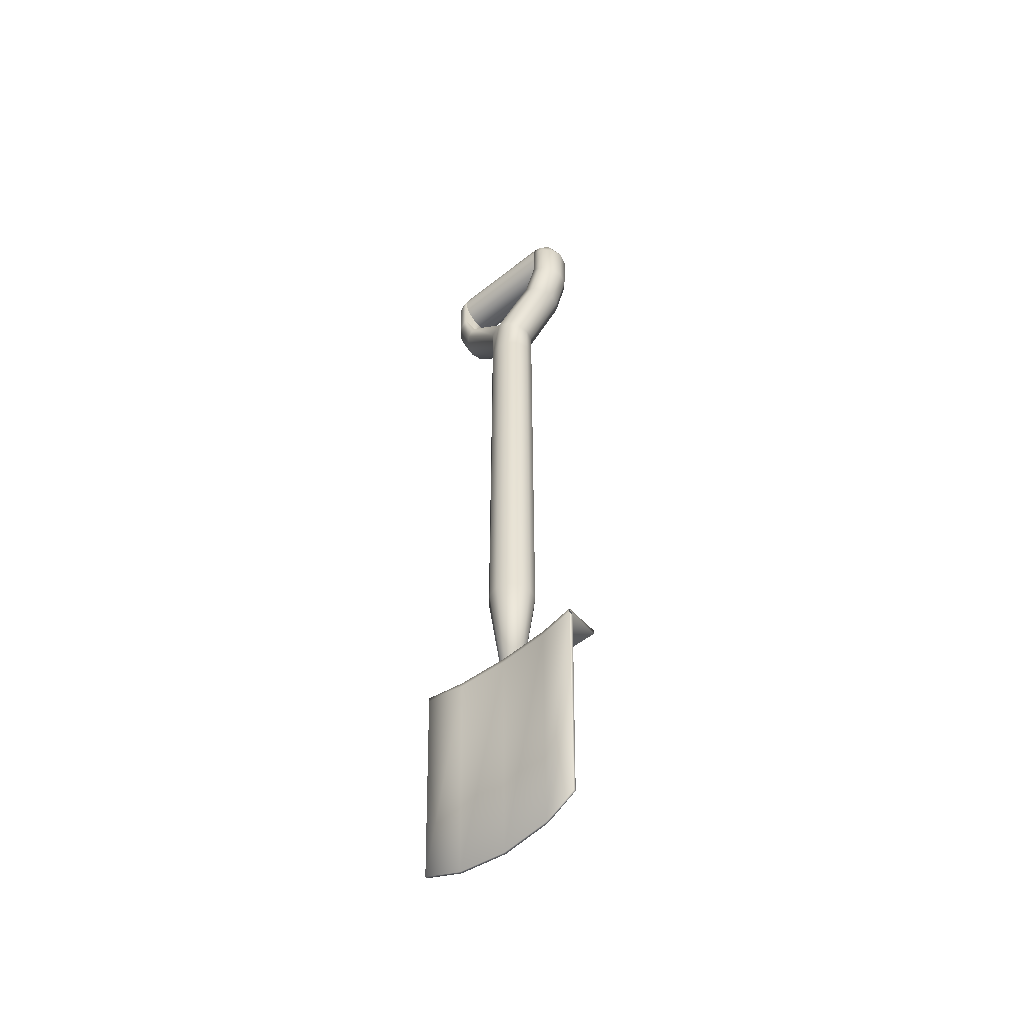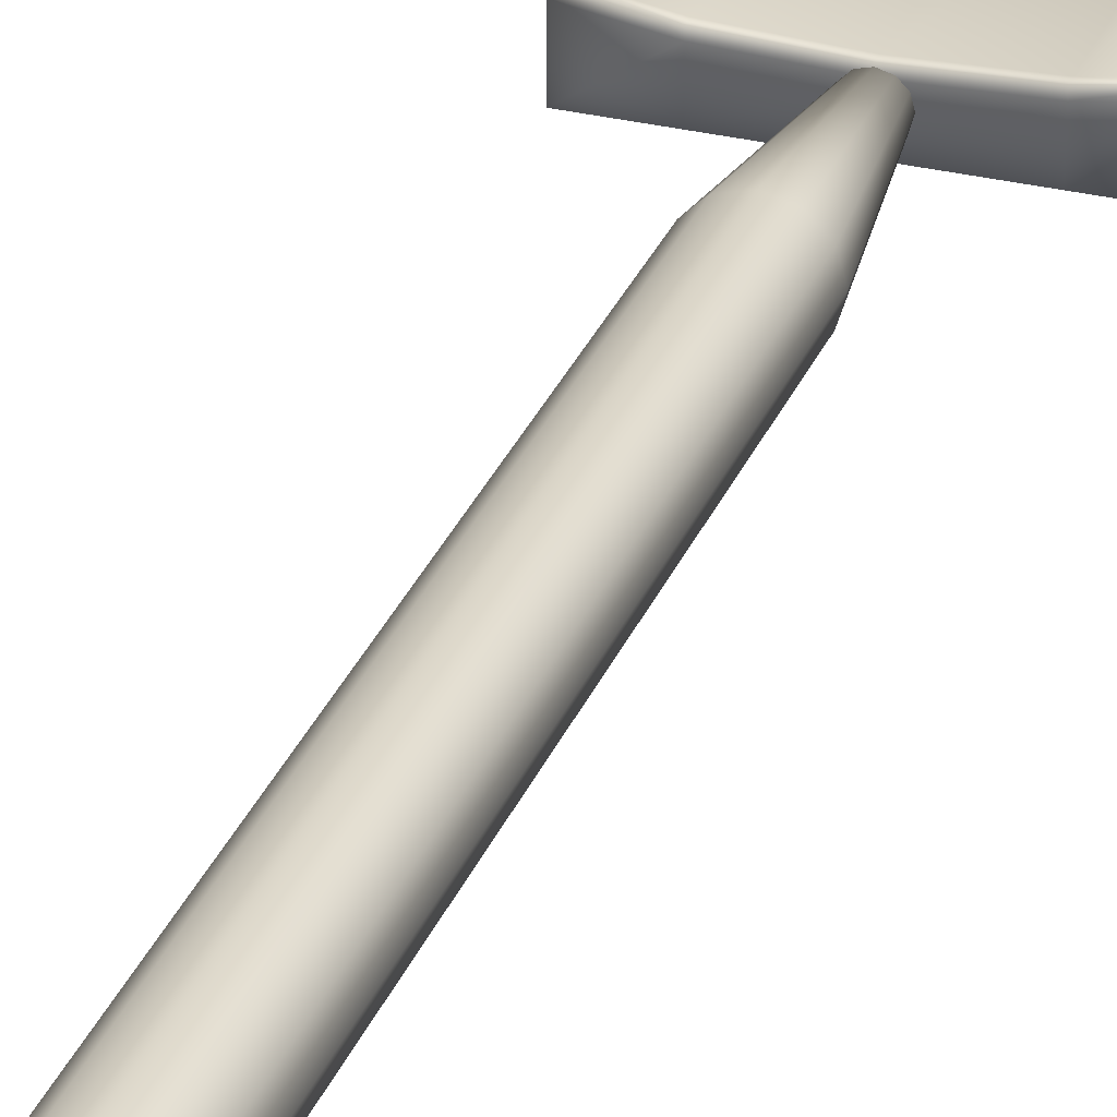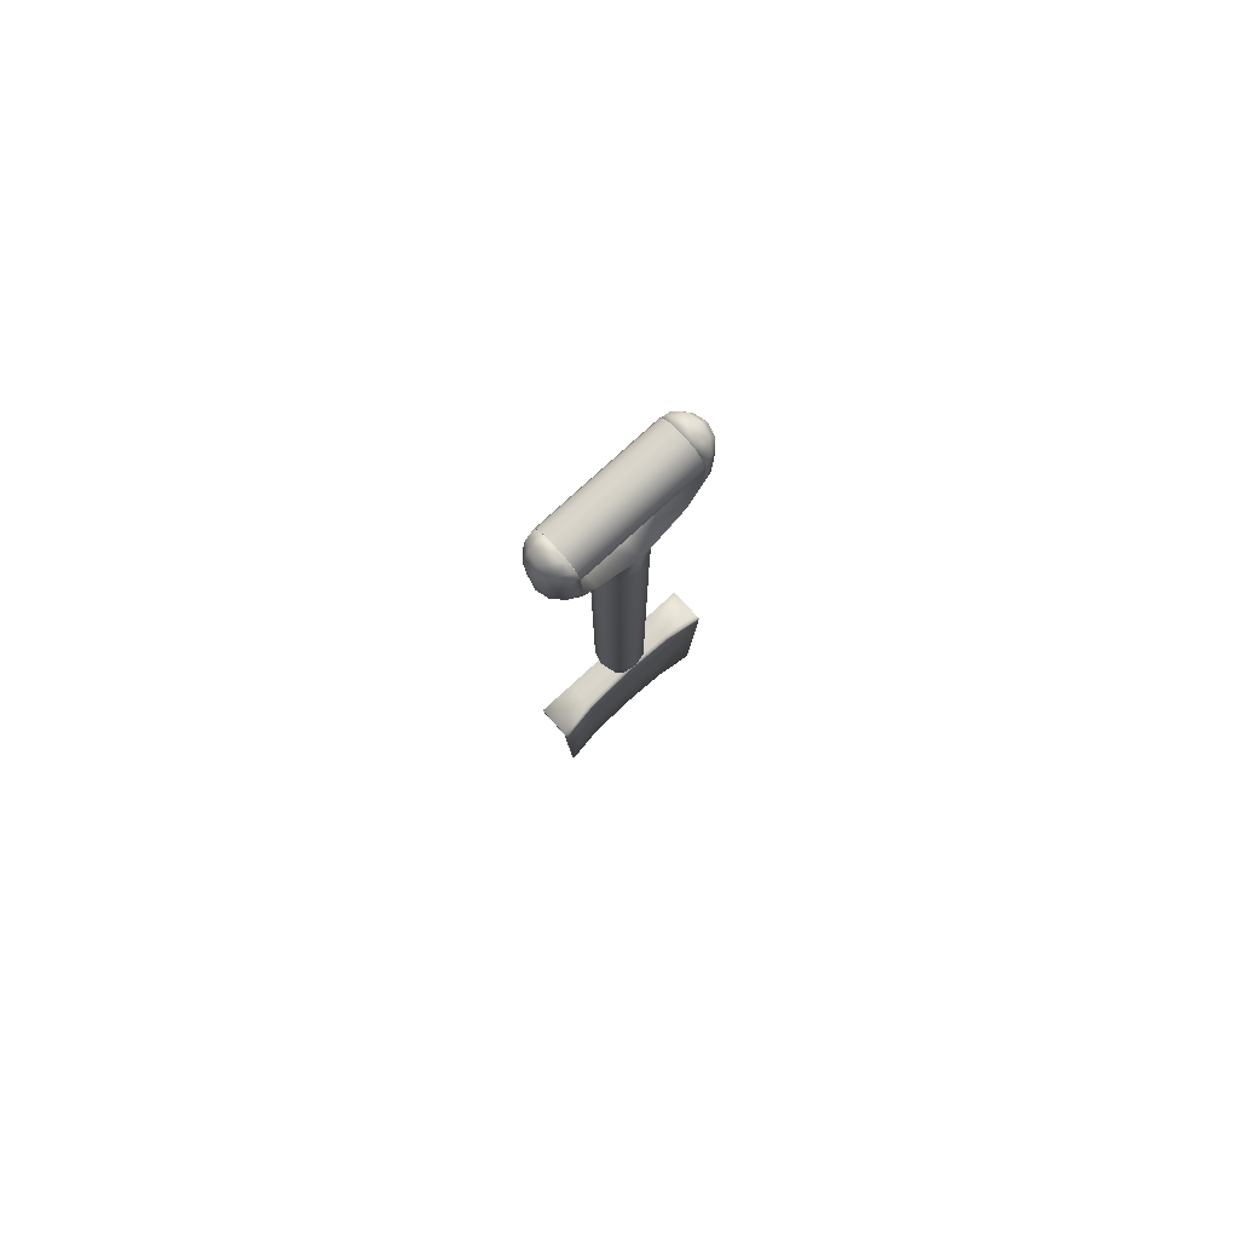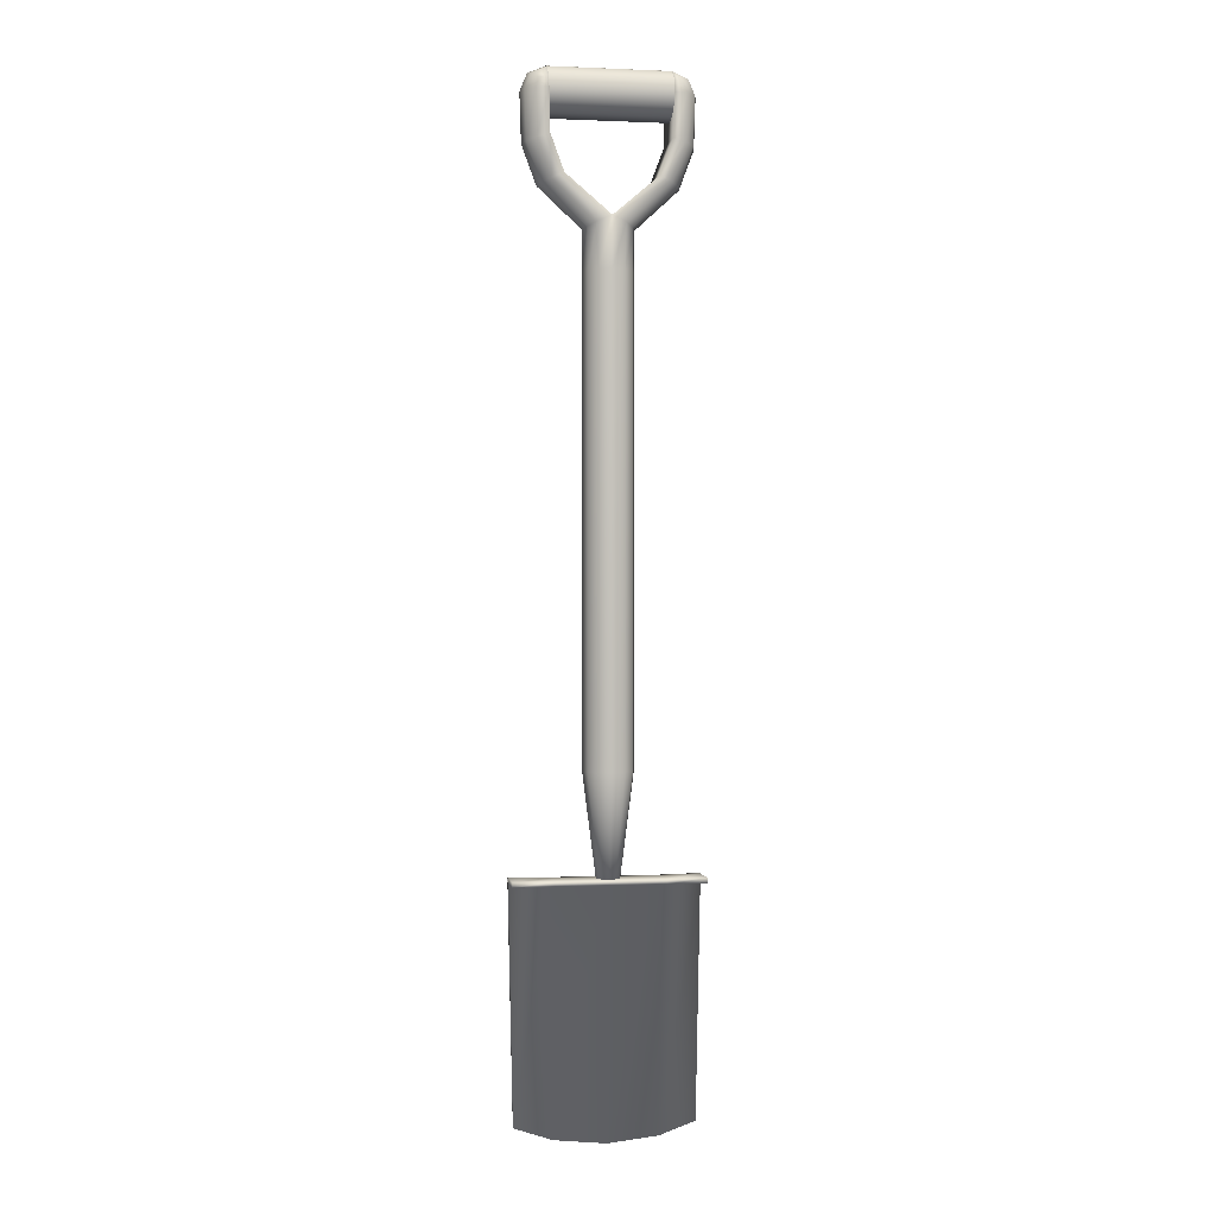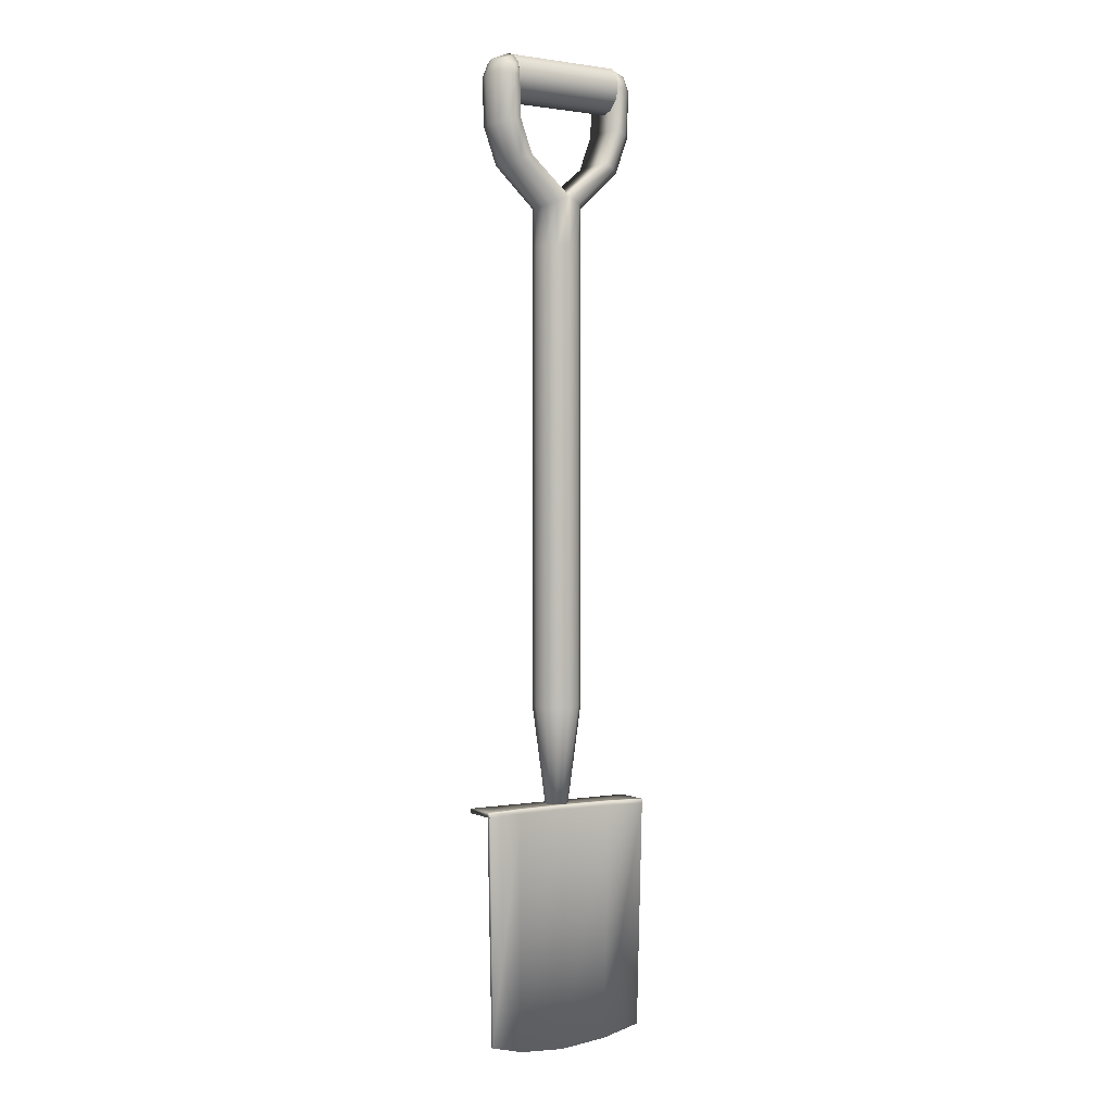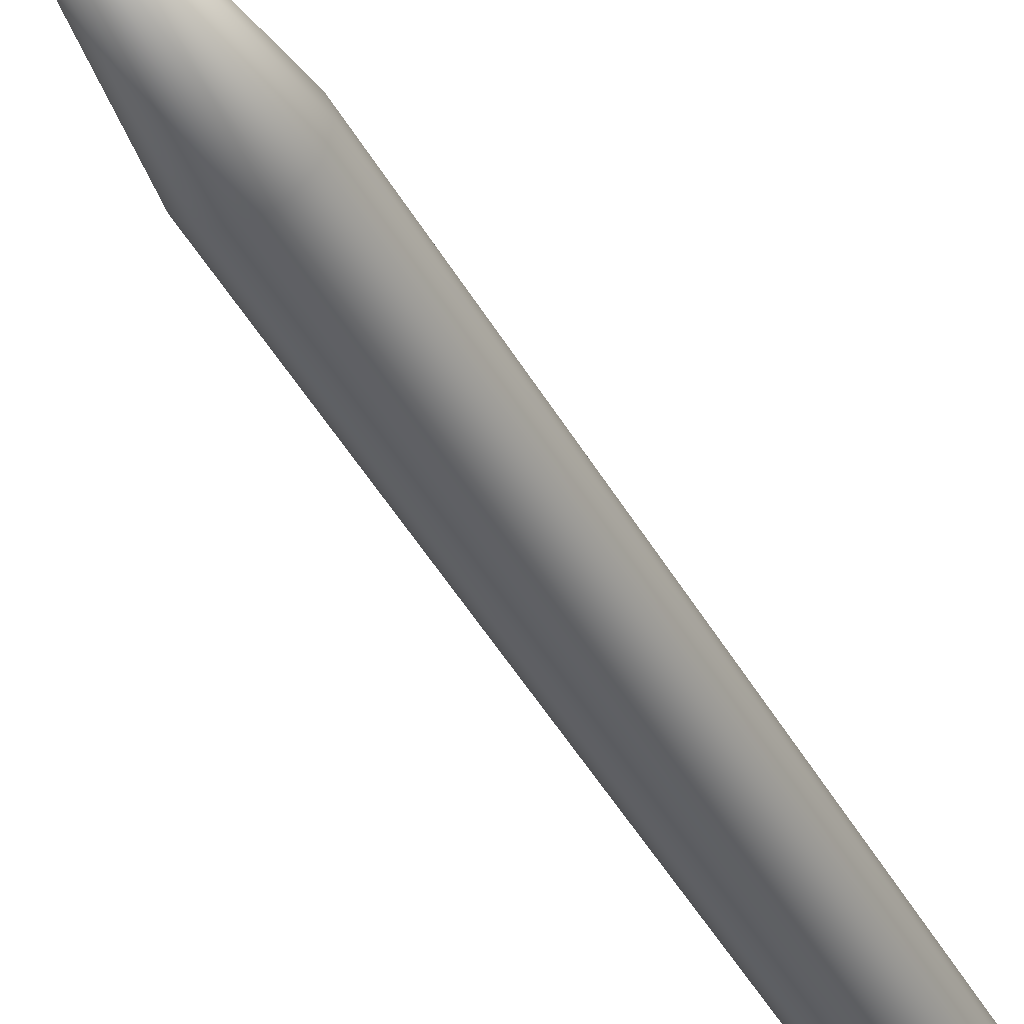
<metadata>
{"format":"obj","ext":"obj","renderer":"f3d","projection":"perspective","resolution":1024,"background":"white","views":[{"elev":-52.4,"azim":40.7,"up":"+Y"},{"elev":30.2,"azim":-160.7,"up":"+Z"},{"elev":79.9,"azim":-42.3,"up":"+Y"},{"elev":0.4,"azim":170.2,"up":"+Y"},{"elev":1.3,"azim":-32.7,"up":"+Y"},{"elev":-40.6,"azim":25.7,"up":"+Z"}]}
</metadata>
<code>
v 0.05644 0.9519 0.07133
v 0.05644 0.9404 0.06824
v 0.05644 0.9319 0.05978
v 0.05644 0.9288 0.04824
v 0.05644 0.9319 0.0367
v 0.05644 0.9404 0.02825
v 0.05644 0.9519 0.02515
v 0.05644 0.9635 0.02824
v 0.05644 0.9719 0.03669
v 0.05644 0.975 0.04824
v 0.05644 0.9719 0.05978
v 0.05644 0.9635 0.06823
v 0.1676 0.9519 0.07133
v 0.1676 0.9404 0.06824
v 0.1676 0.9319 0.05978
v 0.1676 0.9288 0.04824
v 0.1676 0.9319 0.0367
v 0.1676 0.9404 0.02825
v 0.1676 0.9519 0.02515
v 0.1676 0.9635 0.02824
v 0.1676 0.9719 0.03669
v 0.1676 0.975 0.04824
v 0.1676 0.9719 0.05978
v 0.1676 0.9635 0.06823
v 0.1788 0.9516 0.02818
v 0.1873 0.9516 0.03667
v 0.1904 0.9516 0.04827
v 0.1672 0.9516 0.07148
v 0.1777 0.9087 0.02818
v 0.1859 0.9065 0.03667
v 0.1889 0.9057 0.04827
v 0.1859 0.9065 0.05987
v 0.1777 0.9087 0.06837
v 0.1665 0.9117 0.07148
v 0.1665 0.9117 0.02507
v 0.154 0.8781 0.025
v 0.1648 0.8738 0.02818
v 0.1726 0.8706 0.03672
v 0.1754 0.8695 0.04834
v 0.1725 0.8707 0.05992
v 0.1645 0.8738 0.06837
v 0.1538 0.8782 0.07141
v 0.1244 0.8373 0.02817
v 0.1321 0.8336 0.03667
v 0.1349 0.8323 0.04827
v 0.1321 0.8336 0.05987
v 0.1244 0.8373 0.06836
v 0.1873 0.9516 0.05987
v 0.1788 0.9516 0.06837
v 0.1754 0.9598 0.02818
v 0.1814 0.9658 0.03667
v 0.1836 0.968 0.04827
v 0.1814 0.9658 0.05987
v 0.1754 0.9598 0.06837
v 0.1672 0.9632 0.02818
v 0.1672 0.9717 0.03667
v 0.1672 0.9748 0.04827
v 0.1672 0.9717 0.05987
v 0.1672 0.9632 0.06837
v 0.1118 0.8423 0.02506
v 0.1672 0.9516 0.02507
v 0.1672 0.9624 0.04537
v 0.09911 0.8373 0.02817
v 0.09146 0.8336 0.03667
v 0.08866 0.8323 0.04827
v 0.09147 0.8336 0.05987
v 0.09913 0.8373 0.06836
v 0.05876 0.8738 0.02818
v 0.05092 0.8706 0.03672
v 0.0481 0.8695 0.04834
v 0.05105 0.8707 0.05992
v 0.05898 0.8738 0.06837
v 0.06978 0.8782 0.07141
v 0.06952 0.8781 0.025
v 0.04583 0.9087 0.02818
v 0.05704 0.9117 0.02507
v 0.03762 0.9065 0.03667
v 0.03461 0.9057 0.04827
v 0.03761 0.9065 0.05987
v 0.04581 0.9087 0.06836
v 0.05702 0.9117 0.07148
v 0.04469 0.9516 0.02818
v 0.05629 0.9516 0.02507
v 0.0362 0.9516 0.03667
v 0.03309 0.9516 0.04827
v 0.0362 0.9516 0.05987
v 0.04469 0.9516 0.06837
v 0.05629 0.9516 0.07148
v 0.04809 0.9598 0.02818
v 0.04208 0.9658 0.03667
v 0.03988 0.968 0.04827
v 0.04208 0.9658 0.05987
v 0.04809 0.9598 0.06837
v 0.05629 0.9632 0.02818
v 0.05629 0.9717 0.03667
v 0.05629 0.9748 0.04827
v 0.05629 0.9717 0.05987
v 0.05629 0.9632 0.06837
v 0.05629 0.9624 0.04537
v 0.1118 0.7958 0.07144
v 0.1234 0.7958 0.06834
v 0.1319 0.7958 0.05984
v 0.135 0.7958 0.04824
v 0.1319 0.7958 0.03664
v 0.1234 0.7958 0.02815
v 0.1002 0.7958 0.02814
v 0.09167 0.7958 0.03664
v 0.08856 0.7958 0.04824
v 0.09167 0.7958 0.05984
v 0.1002 0.7958 0.06833
v 0.1118 0.8423 0.07146
v 0.1118 0.7958 0.02504
v 0.1002 0.3563 0.02814
v 0.09167 0.3563 0.03664
v 0.08856 0.3563 0.04824
v 0.09167 0.3563 0.05984
v 0.1002 0.3563 0.06833
v 0.1118 0.3563 0.07144
v 0.1234 0.3563 0.06834
v 0.1319 0.3563 0.05984
v 0.135 0.3563 0.04824
v 0.1319 0.3563 0.03664
v 0.1234 0.3563 0.02815
v 0.1118 0.3563 0.02504
v 0.1172 0.2612 0.05766
v 0.1212 0.2612 0.05368
v 0.1226 0.2612 0.04824
v 0.1212 0.2612 0.0428
v 0.1172 0.2612 0.03882
v 0.1118 0.2612 0.03736
v 0.1063 0.2612 0.03882
v 0.1023 0.2612 0.0428
v 0.1009 0.2612 0.04824
v 0.1023 0.2612 0.05368
v 0.1063 0.2612 0.05766
v 0.1118 0.2612 0.05912
v 0.1118 0.2612 0.04824
v 0.025 0.257 0.06392
v 0.06167 0.257 0.05804
v 0.1118 0.257 0.05589
v 0.1619 0.257 0.05804
v 0.1985 0.257 0.06391
v 0.025 0.257 0.03313
v 0.06167 0.257 0.03313
v 0.1118 0.257 0.03313
v 0.1619 0.257 0.03312
v 0.1985 0.257 0.03312
v 0.025 0.2617 0.06392
v 0.06167 0.2617 0.05804
v 0.1118 0.2617 0.05589
v 0.1619 0.2617 0.05804
v 0.1985 0.2617 0.06391
v 0.025 0.2617 0.03313
v 0.06167 0.2617 0.03313
v 0.1118 0.2617 0.03313
v 0.1619 0.2617 0.03312
v 0.1985 0.2617 0.03312
v 0.1619 0.2617 0.06268
v 0.1118 0.2617 0.06053
v 0.06167 0.2617 0.06269
v 0.025 0.2617 0.06856
v 0.025 0.257 0.06856
v 0.06167 0.257 0.06269
v 0.1118 0.257 0.06053
v 0.1619 0.257 0.06268
v 0.1985 0.257 0.06855
v 0.1985 0.2617 0.06855
v 0.1942 0.03987 0.06391
v 0.1594 0.02946 0.05804
v 0.1118 0.025 0.05589
v 0.06418 0.02945 0.05804
v 0.02934 0.03986 0.06392
v 0.02934 0.03986 0.06624
v 0.06418 0.02945 0.06037
v 0.1118 0.025 0.05821
v 0.1594 0.02946 0.06036
v 0.1942 0.03987 0.06623
f 14 13 1
f 2 14 1
f 15 14 2
f 3 15 2
f 16 15 3
f 4 16 3
f 17 16 4
f 5 17 4
f 18 17 5
f 6 18 5
f 19 18 6
f 7 19 6
f 20 19 7
f 8 20 7
f 21 20 8
f 9 21 8
f 22 21 9
f 10 22 9
f 23 22 10
f 11 23 10
f 24 23 11
f 12 24 11
f 13 24 12
f 1 13 12
f 36 37 43
f 60 36 43
f 37 38 44
f 43 37 44
f 38 39 45
f 44 38 45
f 39 40 46
f 45 39 46
f 40 41 47
f 46 40 47
f 41 42 111
f 47 41 111
f 42 36 60
f 111 42 60
f 35 29 37
f 36 35 37
f 29 30 38
f 37 29 38
f 30 31 39
f 38 30 39
f 31 32 40
f 39 31 40
f 32 33 41
f 40 32 41
f 33 34 42
f 41 33 42
f 34 35 36
f 42 34 36
f 61 25 29
f 35 61 29
f 25 26 30
f 29 25 30
f 26 27 31
f 30 26 31
f 27 48 32
f 31 27 32
f 48 49 33
f 32 48 33
f 49 28 34
f 33 49 34
f 28 61 35
f 34 28 35
f 61 50 25
f 50 51 26
f 25 50 26
f 51 52 27
f 26 51 27
f 52 53 48
f 27 52 48
f 53 54 49
f 48 53 49
f 49 54 28
f 61 55 50
f 55 56 51
f 50 55 51
f 56 57 52
f 51 56 52
f 57 58 53
f 52 57 53
f 58 59 54
f 53 58 54
f 54 59 28
f 55 61 62
f 56 55 62
f 57 56 62
f 58 57 62
f 59 58 62
f 28 59 62
f 61 28 62
f 68 74 60
f 63 68 60
f 69 68 63
f 64 69 63
f 70 69 64
f 65 70 64
f 71 70 65
f 66 71 65
f 72 71 66
f 67 72 66
f 73 72 67
f 111 73 67
f 74 73 111
f 60 74 111
f 75 76 74
f 68 75 74
f 77 75 68
f 69 77 68
f 78 77 69
f 70 78 69
f 79 78 70
f 71 79 70
f 80 79 71
f 72 80 71
f 81 80 72
f 73 81 72
f 76 81 73
f 74 76 73
f 82 83 76
f 75 82 76
f 84 82 75
f 77 84 75
f 85 84 77
f 78 85 77
f 86 85 78
f 79 86 78
f 87 86 79
f 80 87 79
f 88 87 80
f 81 88 80
f 83 88 81
f 76 83 81
f 82 89 83
f 90 89 82
f 84 90 82
f 91 90 84
f 85 91 84
f 92 91 85
f 86 92 85
f 93 92 86
f 87 93 86
f 88 93 87
f 89 94 83
f 95 94 89
f 90 95 89
f 96 95 90
f 91 96 90
f 97 96 91
f 92 97 91
f 98 97 92
f 93 98 92
f 88 98 93
f 99 83 94
f 99 94 95
f 99 95 96
f 99 96 97
f 99 97 98
f 99 98 88
f 99 88 83
f 100 101 47
f 111 100 47
f 101 102 46
f 47 101 46
f 102 103 45
f 46 102 45
f 103 104 44
f 45 103 44
f 104 105 43
f 44 104 43
f 105 112 60
f 43 105 60
f 112 106 63
f 60 112 63
f 106 107 64
f 63 106 64
f 107 108 65
f 64 107 65
f 108 109 66
f 65 108 66
f 109 110 67
f 66 109 67
f 110 100 111
f 67 110 111
f 124 113 106
f 112 124 106
f 113 114 107
f 106 113 107
f 114 115 108
f 107 114 108
f 115 116 109
f 108 115 109
f 116 117 110
f 109 116 110
f 117 118 100
f 110 117 100
f 118 119 101
f 100 118 101
f 119 120 102
f 101 119 102
f 120 121 103
f 102 120 103
f 121 122 104
f 103 121 104
f 122 123 105
f 104 122 105
f 123 124 112
f 105 123 112
f 125 126 120
f 119 125 120
f 126 127 121
f 120 126 121
f 127 128 122
f 121 127 122
f 128 129 123
f 122 128 123
f 129 130 124
f 123 129 124
f 130 131 113
f 124 130 113
f 131 132 114
f 113 131 114
f 132 133 115
f 114 132 115
f 133 134 116
f 115 133 116
f 134 135 117
f 116 134 117
f 135 136 118
f 117 135 118
f 126 125 137
f 127 126 137
f 128 127 137
f 129 128 137
f 130 129 137
f 131 130 137
f 132 131 137
f 133 132 137
f 134 133 137
f 135 134 137
f 136 135 137
f 125 136 137
f 118 136 125
f 119 118 125
f 151 152 157
f 156 151 157
f 150 151 156
f 155 150 156
f 149 150 155
f 154 149 155
f 148 149 154
f 153 148 154
f 138 148 153
f 143 138 153
f 139 138 143
f 144 139 143
f 140 139 144
f 145 140 144
f 141 140 145
f 146 141 145
f 142 141 146
f 147 142 146
f 152 142 147
f 157 152 147
f 147 146 156
f 157 147 156
f 146 145 155
f 156 146 155
f 145 144 154
f 155 145 154
f 144 143 153
f 154 144 153
f 158 167 152
f 151 158 152
f 159 158 151
f 150 159 151
f 160 159 150
f 149 160 150
f 161 160 149
f 148 161 149
f 162 161 148
f 152 167 142
f 166 167 158
f 165 166 158
f 165 158 159
f 164 165 159
f 164 159 160
f 163 164 160
f 163 160 161
f 162 163 161
f 168 169 141
f 142 168 141
f 169 170 140
f 141 169 140
f 170 171 139
f 140 170 139
f 171 172 138
f 139 171 138
f 172 173 162
f 138 172 162
f 173 174 163
f 162 173 163
f 174 175 164
f 163 174 164
f 175 176 165
f 164 175 165
f 176 177 166
f 165 176 166
f 168 142 166
f 177 168 166
f 176 169 168
f 177 176 168
f 176 175 170
f 169 176 170
f 175 174 171
f 170 175 171
f 171 174 173
f 172 171 173

</code>
